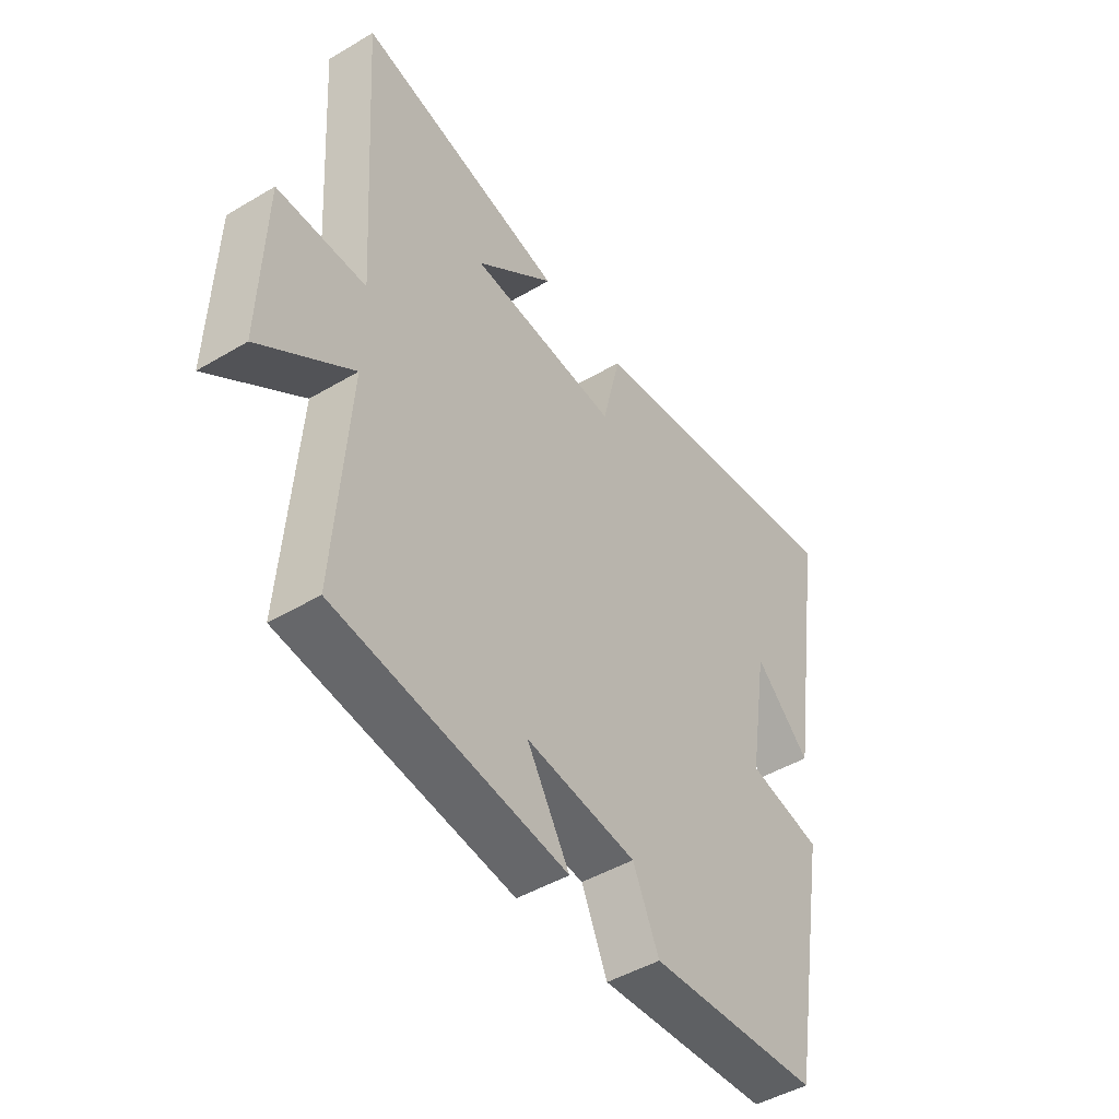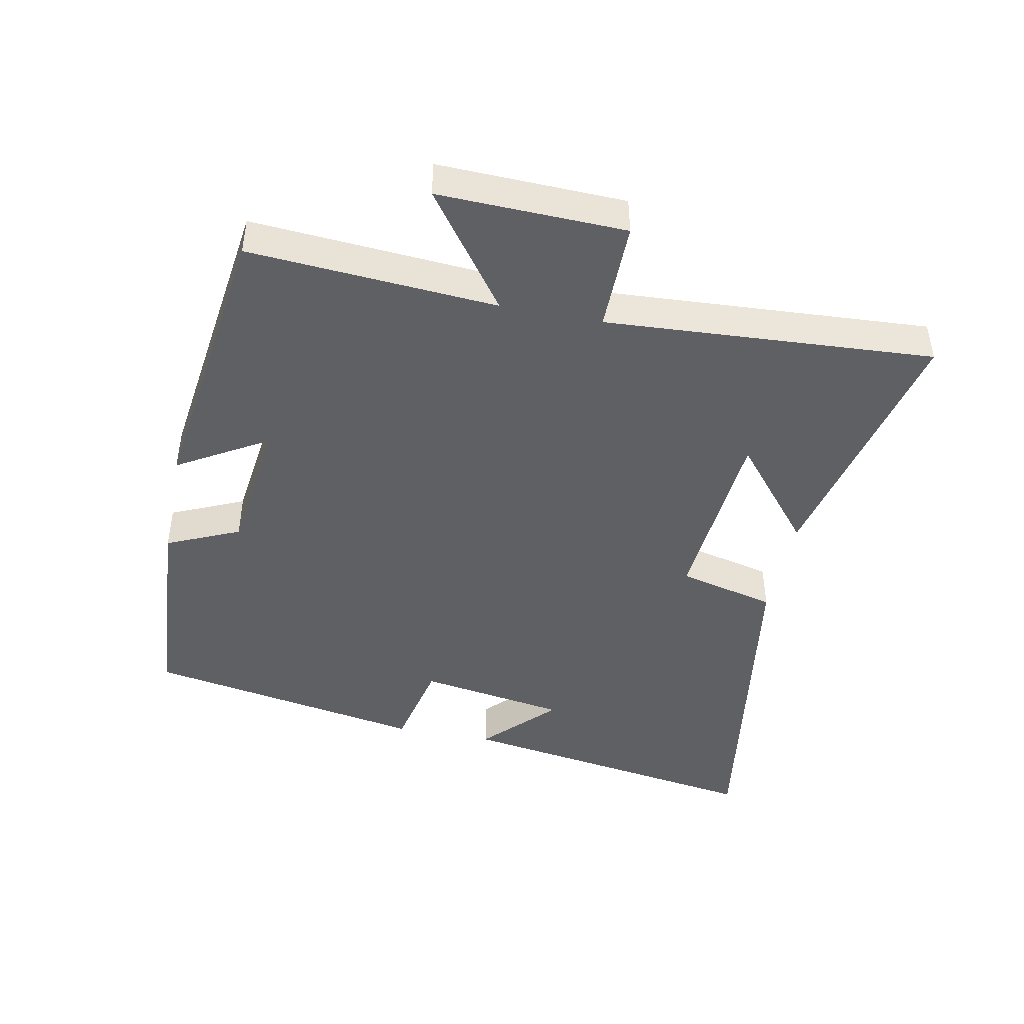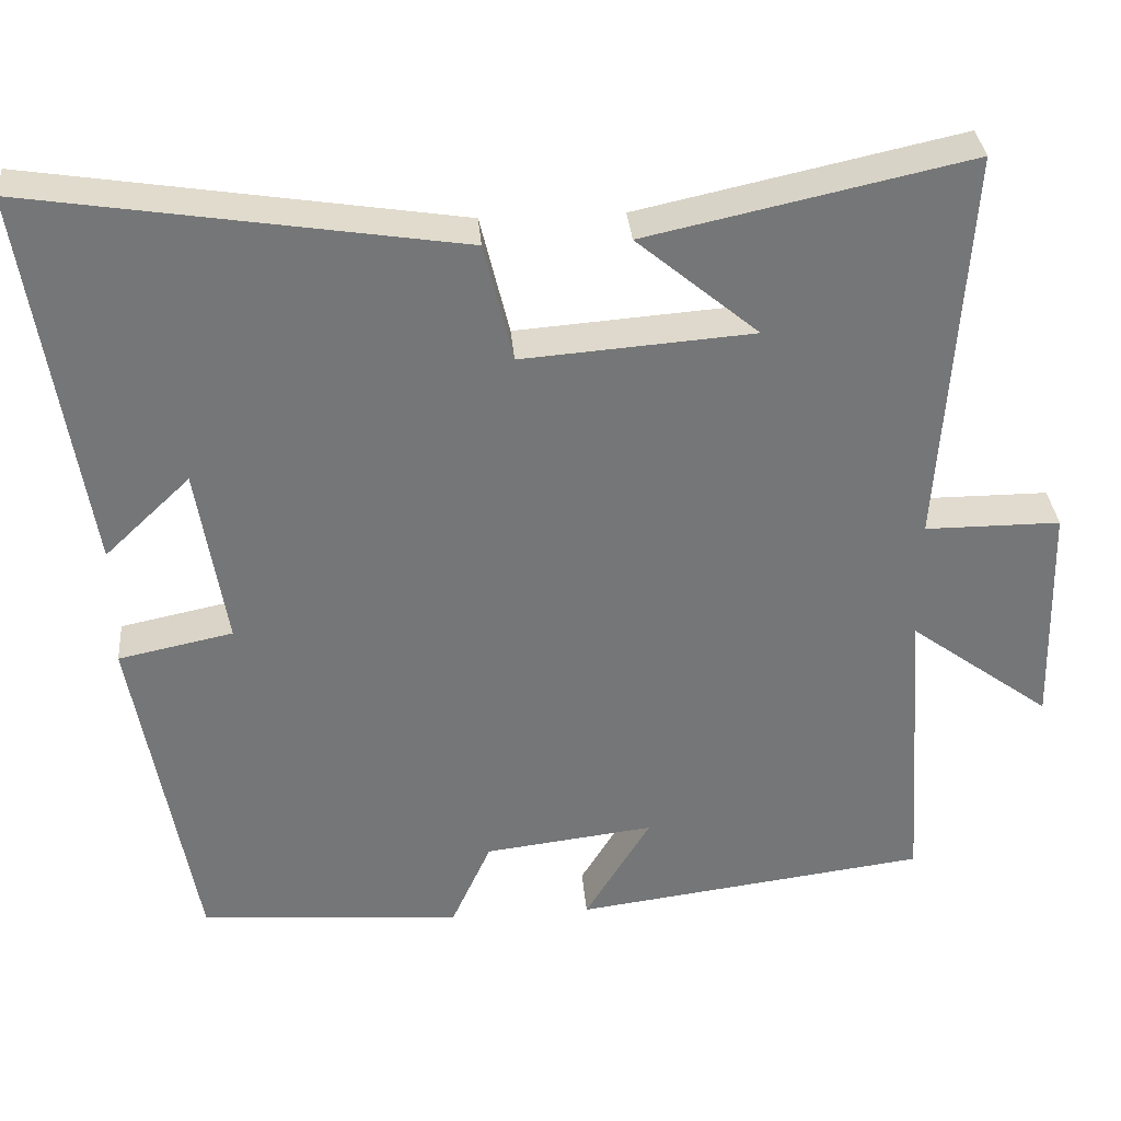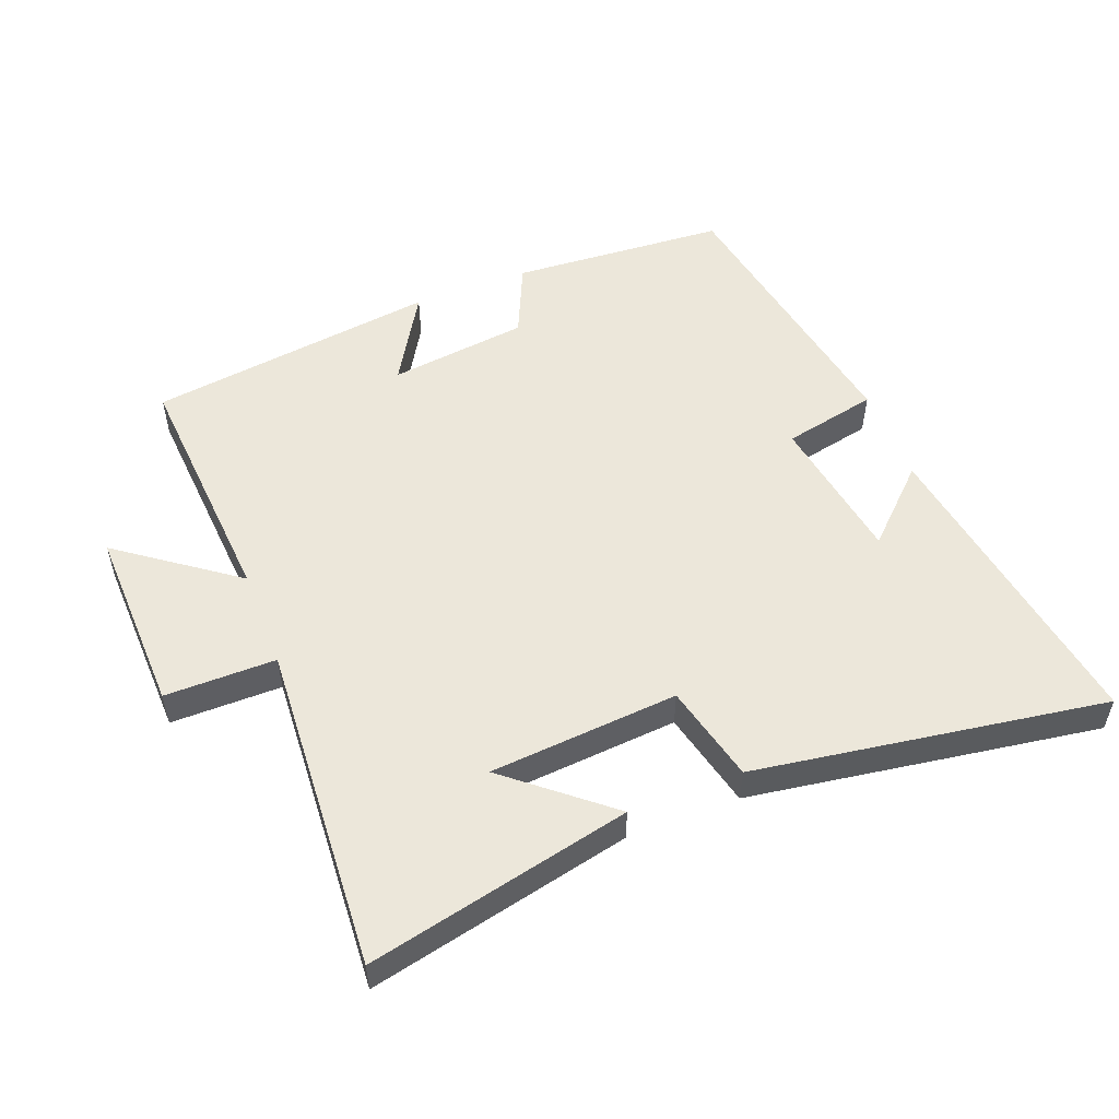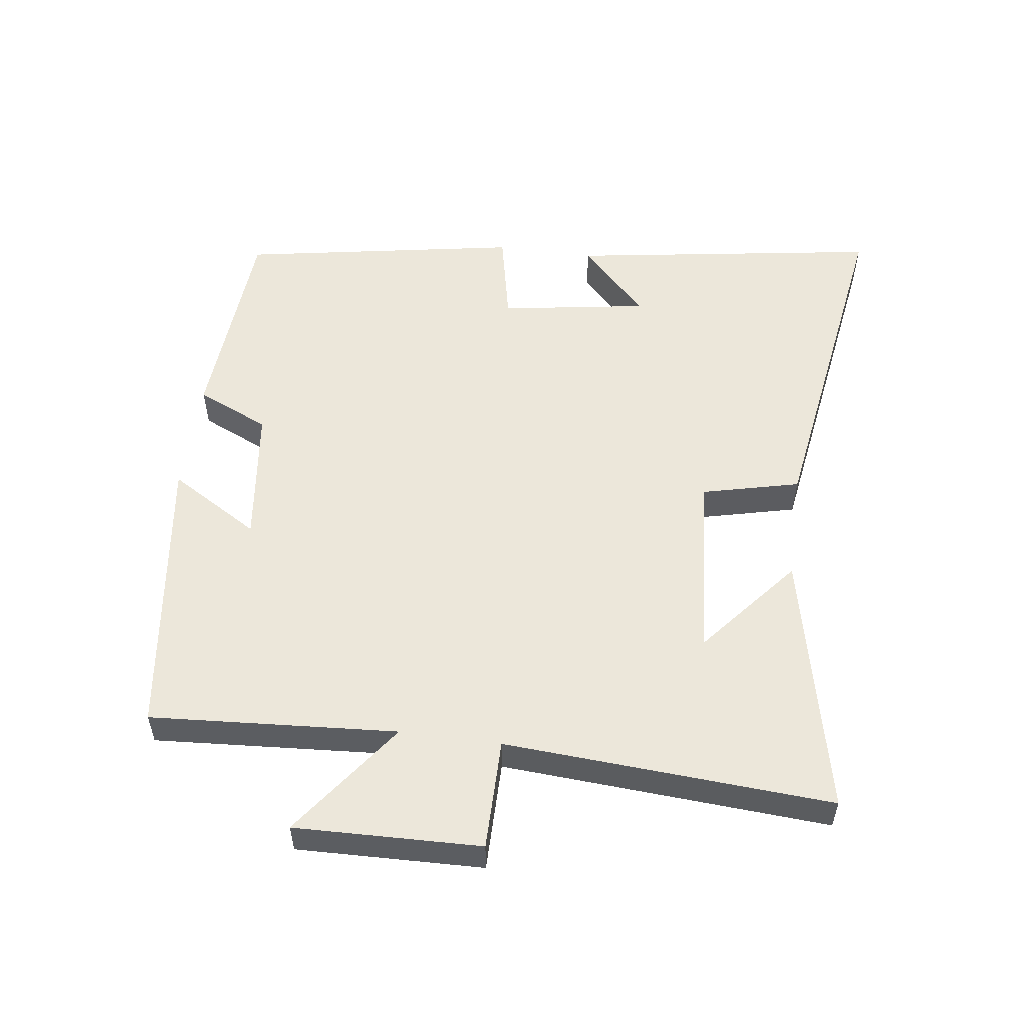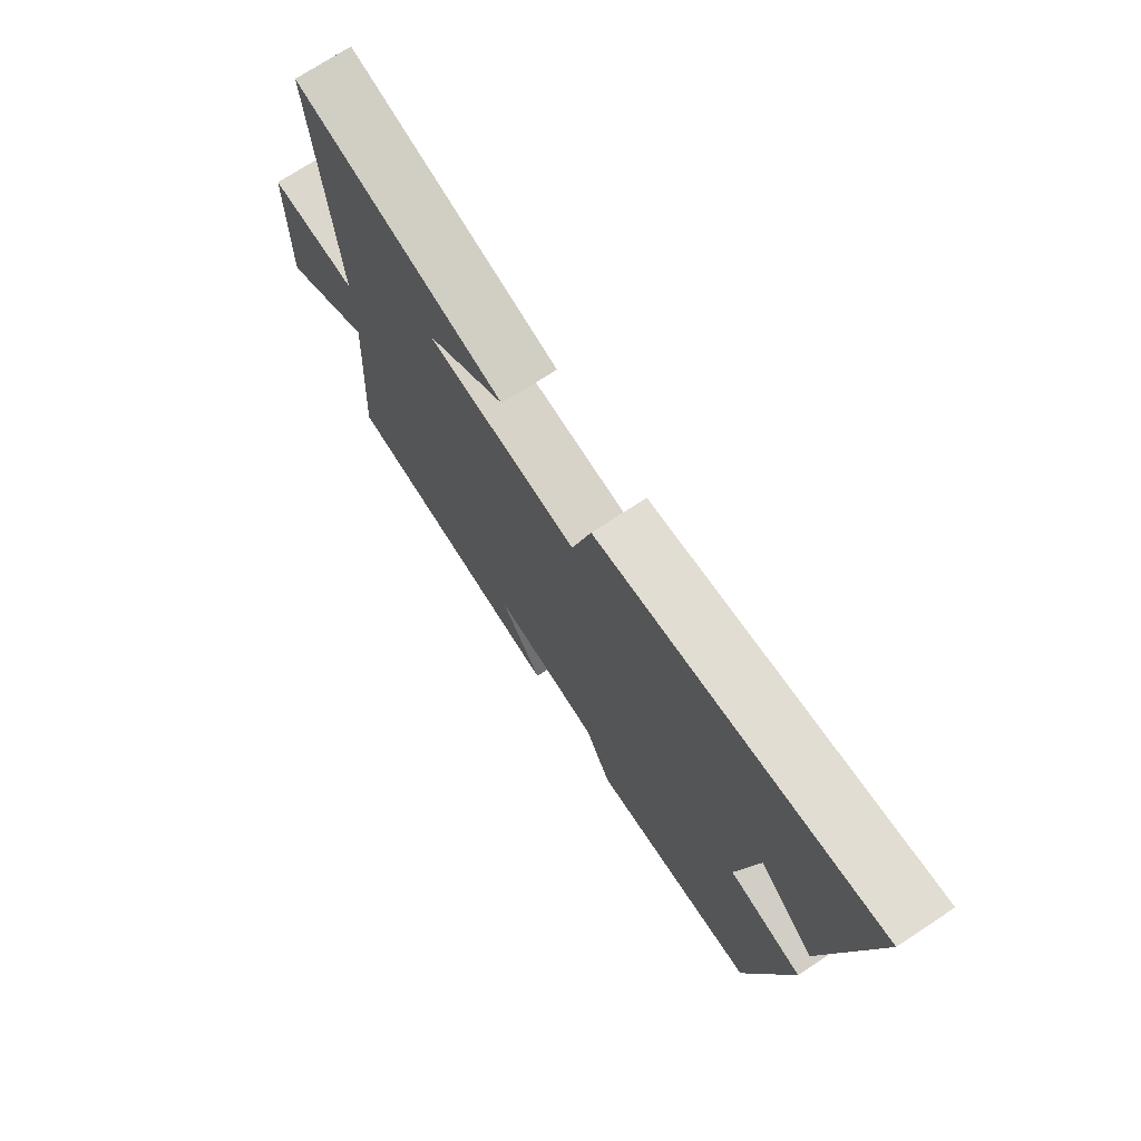
<metadata>
{"format":"obj","ext":"obj","renderer":"f3d","projection":"perspective","resolution":1024,"background":"white","views":[{"elev":-46.5,"azim":-55.9,"up":"+Z"},{"elev":-44.7,"azim":-101.4,"up":"+Y"},{"elev":33.6,"azim":175.2,"up":"+Z"},{"elev":53.1,"azim":-21.3,"up":"+Y"},{"elev":54.0,"azim":-82.3,"up":"+Y"},{"elev":73.2,"azim":56.7,"up":"+Z"}]}
</metadata>
<code>
v -0.526 0.07 -0.442
v -0.5 0.07 -0.065
v -0.677 0.07 -0.195
v -0.669 0.07 0.089
v -0.5 0.07 0.089
v -0.532 0.07 0.588
v -0.131 0.07 0.5
v -0.283 0.07 0.373
v 0.005 0.07 0.351
v 0.041 0.07 0.5
v 0.574 0.07 0.583
v 0.5 0.07 0.106
v 0.393 0.07 0.208
v 0.357 0.07 -0.018
v 0.5 0.07 -0.048
v 0.424 0.07 -0.477
v 0.096 0.07 -0.5
v 0.046 0.07 -0.389
v -0.166 0.07 -0.363
v -0.084 0.07 -0.5
v -0.526 0 -0.442
v -0.5 0 -0.065
v -0.677 0 -0.195
v -0.669 0 0.089
v -0.5 0 0.089
v -0.532 0 0.588
v -0.131 0 0.5
v -0.283 0 0.373
v 0.005 0 0.351
v 0.041 0 0.5
v 0.574 0 0.583
v 0.5 0 0.106
v 0.393 0 0.208
v 0.357 0 -0.018
v 0.5 0 -0.048
v 0.424 0 -0.477
v 0.096 0 -0.5
v 0.046 0 -0.389
v -0.166 0 -0.363
v -0.084 0 -0.5
f 19 20 1 2
f 18 19 2
f 15 16 17 18
f 14 15 18 2
f 13 14 2
f 11 12 13
f 9 10 11 13
f 8 9 13 2
f 6 7 8
f 5 6 8
f 5 8 2 3
f 3 4 5
f 22 21 40 39
f 22 39 38
f 38 37 36 35
f 22 38 35 34
f 22 34 33
f 33 32 31
f 33 31 30 29
f 22 33 29 28
f 28 27 26
f 28 26 25
f 23 22 28 25
f 25 24 23
f 1 21 22 2
f 2 22 23 3
f 3 23 24 4
f 4 24 25 5
f 5 25 26 6
f 6 26 27 7
f 7 27 28 8
f 8 28 29 9
f 9 29 30 10
f 10 30 31 11
f 11 31 32 12
f 12 32 33 13
f 13 33 34 14
f 14 34 35 15
f 15 35 36 16
f 16 36 37 17
f 17 37 38 18
f 18 38 39 19
f 19 39 40 20
f 20 40 21 1

</code>
